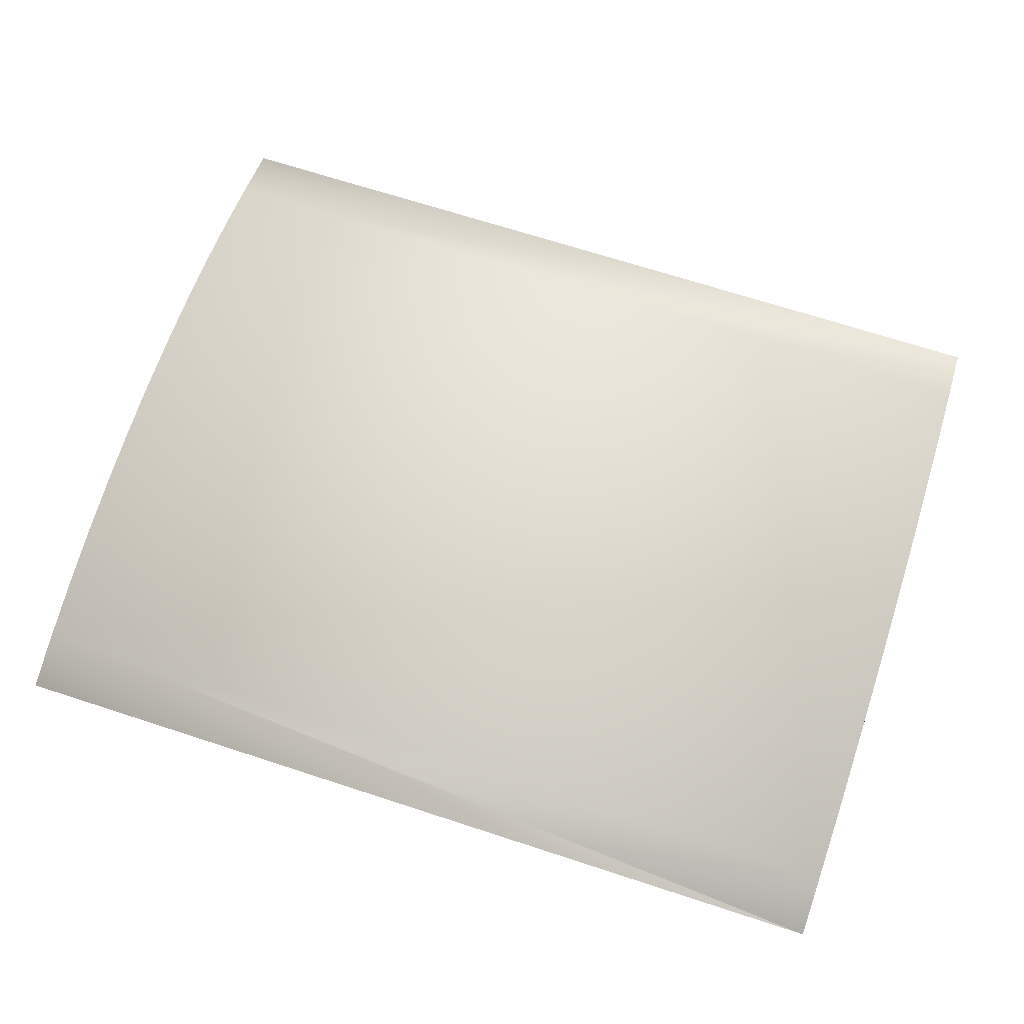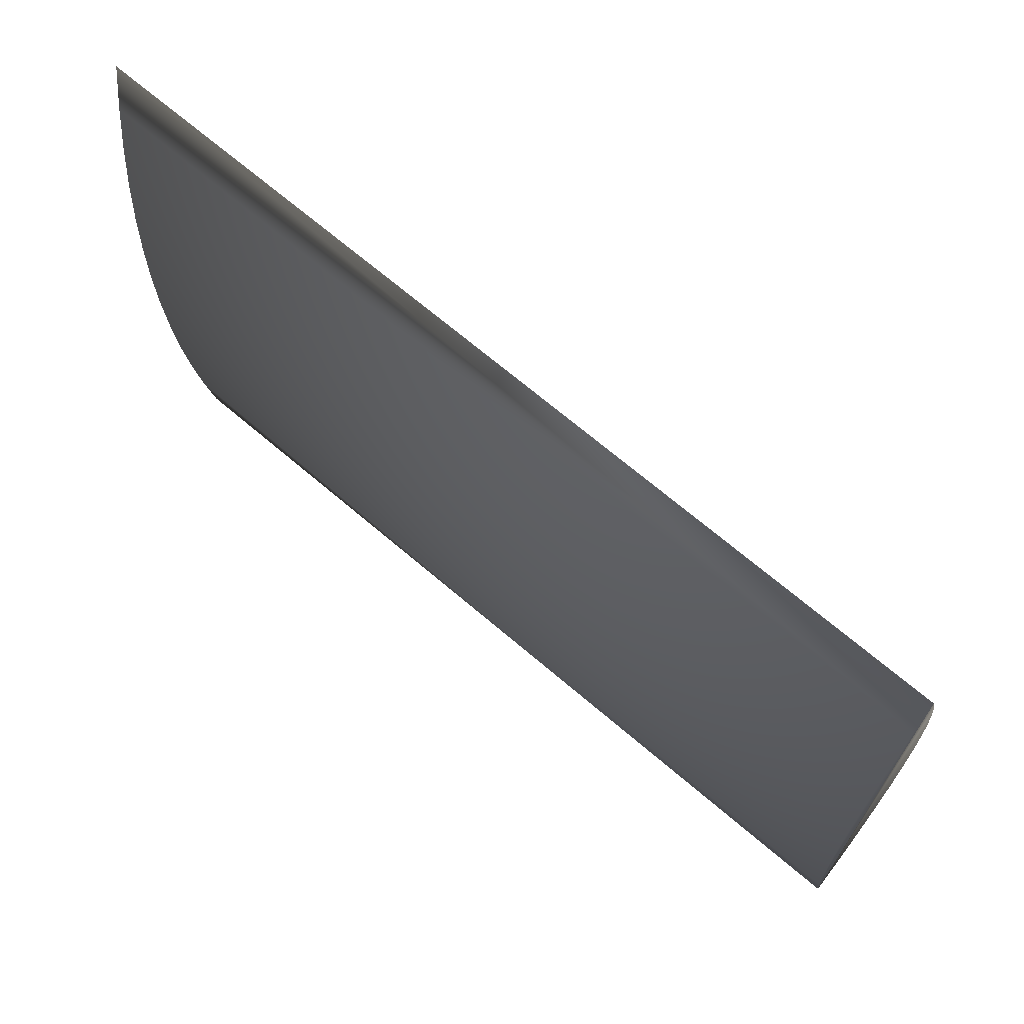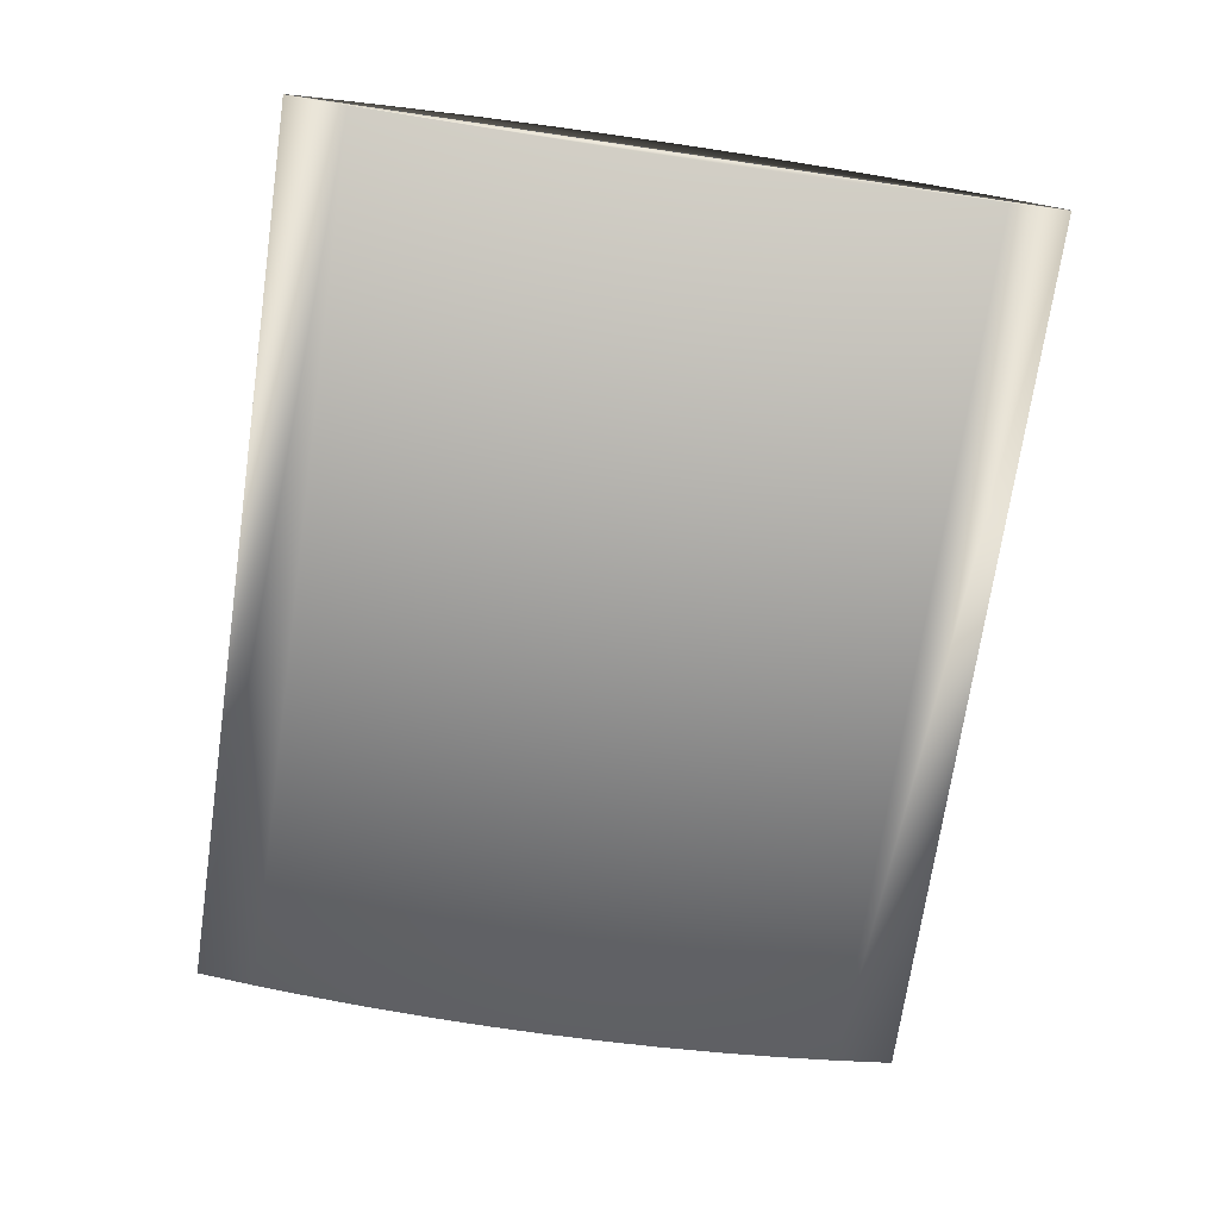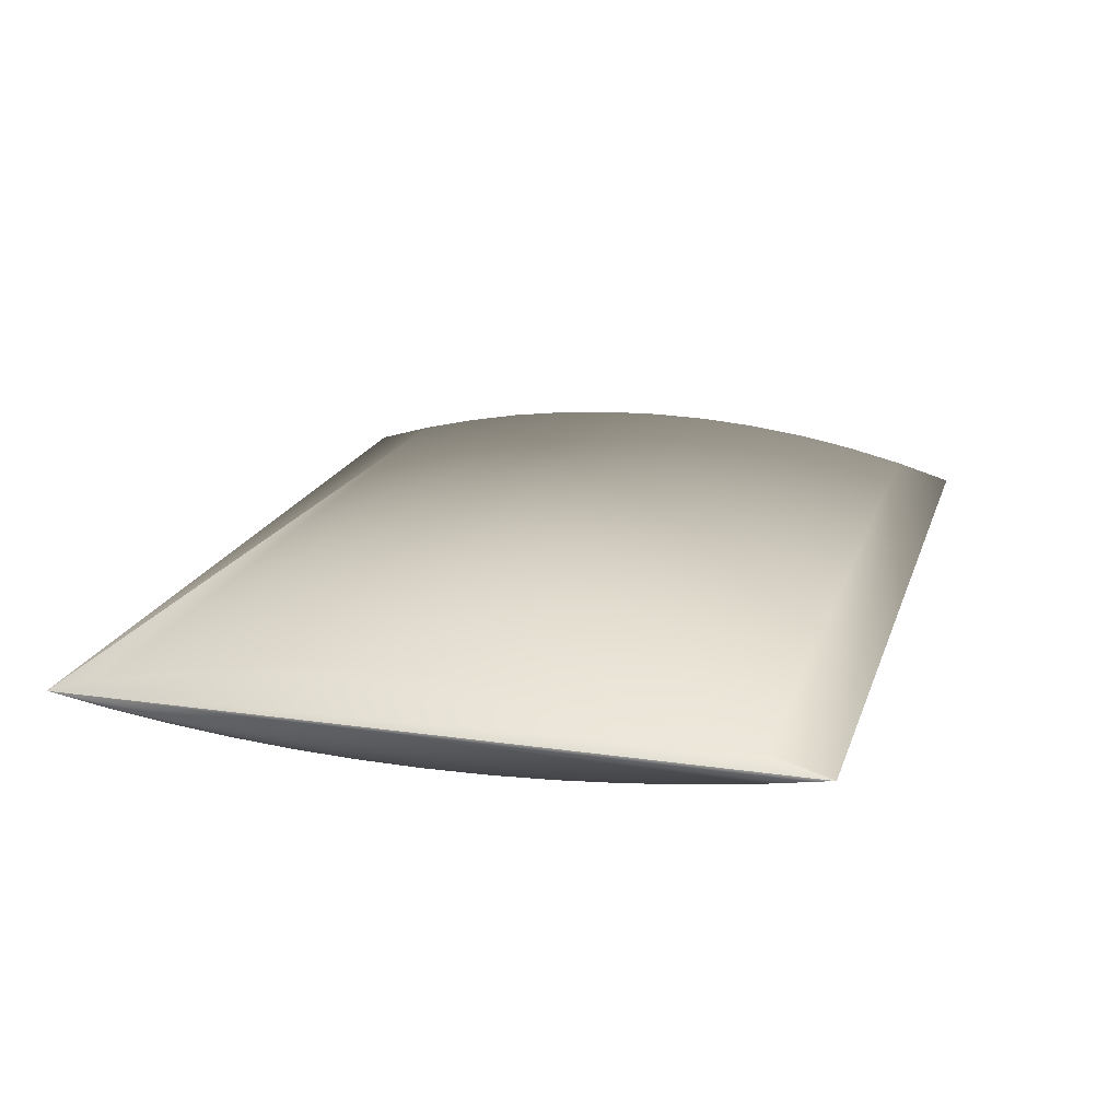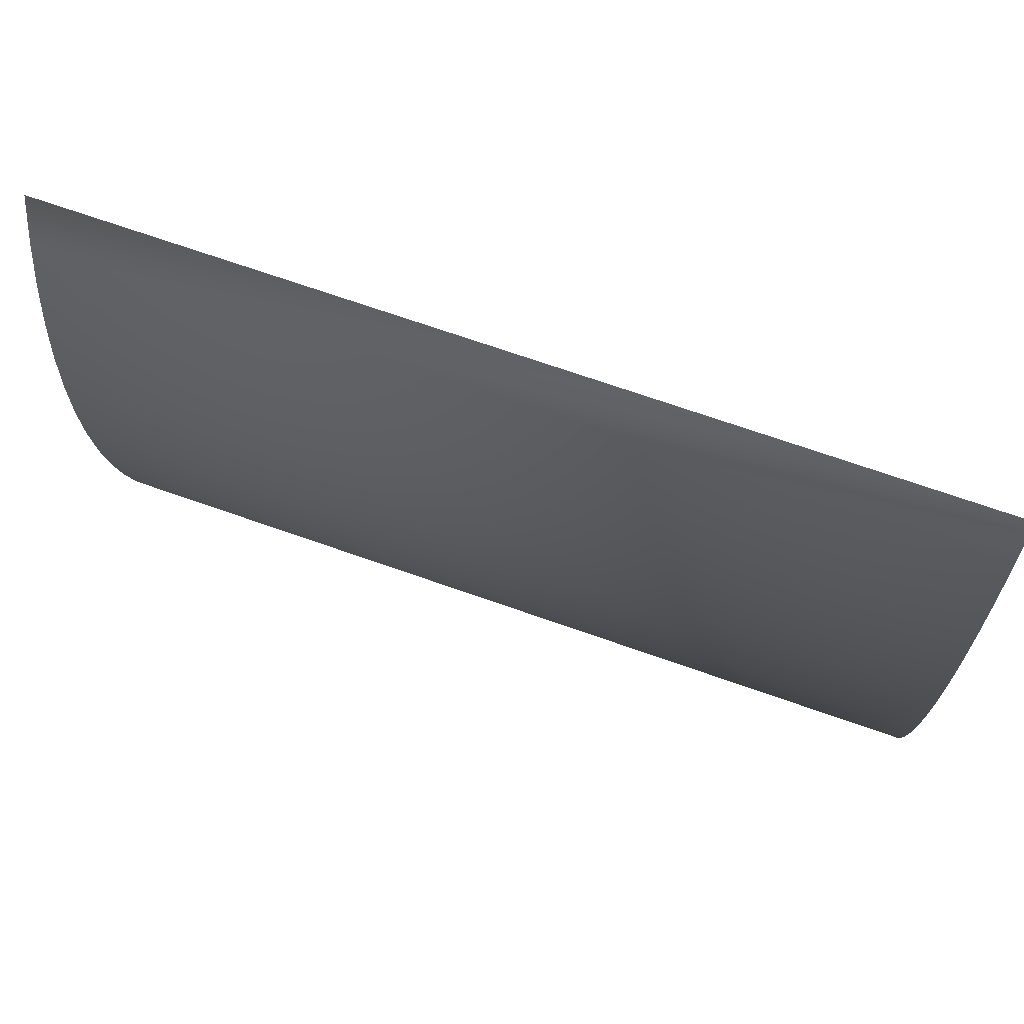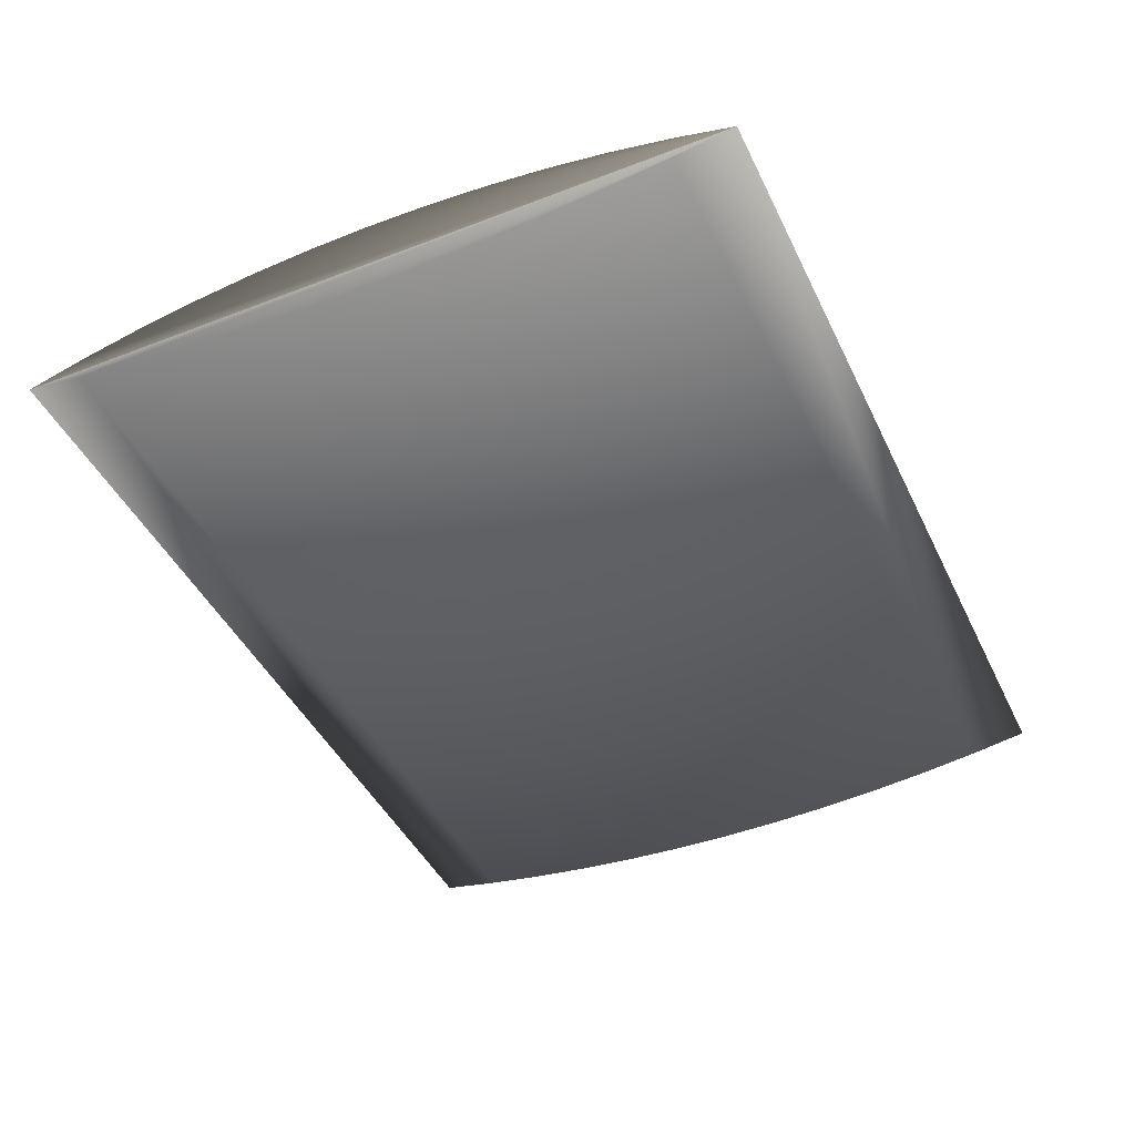
<metadata>
{"format":"obj","ext":"obj","renderer":"f3d","projection":"perspective","resolution":1024,"background":"white","views":[{"elev":68.6,"azim":-161.9,"up":"+Y"},{"elev":69.1,"azim":40.5,"up":"+Z"},{"elev":-71.0,"azim":-98.3,"up":"+Y"},{"elev":18.9,"azim":-74.4,"up":"+Y"},{"elev":70.5,"azim":-160.6,"up":"+Z"},{"elev":-43.9,"azim":114.4,"up":"+Y"}]}
</metadata>
<code>
v -0.3846 0.008634 0.2685
v -0.3846 -0.006417 -0.3078
v -0.3846 -0.006417 0.3194
v -0.3846 0.021 0.2168
v -0.3844 -0.006417 0.3194
v 0.3903 0.008634 0.2685
v -0.3846 0.03066 0.1645
v 0.3903 0.021 0.2168
v -0.3846 0.03758 0.1119
v 0.3903 -0.006417 0.3194
v 0.3903 -0.006417 -0.3078
v 0.3903 0.03066 0.1645
v -0.3846 0.04173 0.05891
v 0.3903 -0.0151 0.2676
v -0.3844 -0.006417 -0.3078
v 0.3903 0.03758 0.1119
v -0.3846 0.04312 0.005798
v -0.3844 -0.0151 0.2676
v 0.3903 0.04173 0.05891
v -0.3846 0.04173 -0.04731
v 0.3903 -0.02222 0.2155
v 0.3903 0.008634 -0.2569
v -0.3844 -0.0151 -0.256
v -0.3844 -0.02222 0.2155
v 0.3903 0.04312 0.005798
v -0.3846 0.03758 -0.1003
v 0.3903 -0.02776 0.1633
v 0.3903 0.021 -0.2052
v 0.3903 -0.0151 -0.256
v -0.3844 -0.02222 -0.2039
v -0.3844 -0.02776 0.1633
v 0.3903 0.04173 -0.04731
v -0.3846 0.03066 -0.153
v 0.3903 -0.03172 0.1108
v -0.3846 0.008634 -0.2569
v 0.3903 0.03066 -0.153
v 0.3903 -0.02222 -0.2039
v -0.3844 -0.02776 -0.1517
v -0.3844 -0.03172 0.1108
v 0.3903 0.03758 -0.1003
v -0.3846 0.021 -0.2052
v 0.3903 -0.0341 0.05835
v 0.3903 -0.02776 -0.1517
v -0.3844 -0.03172 -0.09925
v -0.3844 -0.0341 0.05835
v 0.3903 -0.03489 0.005798
v 0.3903 -0.03172 -0.09925
v -0.3844 -0.0341 -0.04675
v -0.3844 -0.03489 0.005798
v 0.3903 -0.0341 -0.04675
v 0.3143 -0.006417 -0.1449
v 0.3142 -0.006417 -0.145
g mesh1_mesh1-geometry
f 1 2 3
f 2 1 4
f 3 2 1
f 4 1 2
f 5 1 3
f 3 1 5
f 6 4 1
f 1 4 6
f 2 4 7
f 7 4 2
f 1 5 6
f 6 5 1
f 4 6 8
f 8 6 4
f 8 7 4
f 4 7 8
f 2 7 9
f 9 7 2
f 6 5 10
f 10 5 6
f 6 11 8
f 8 11 6
f 7 8 12
f 12 8 7
f 12 9 7
f 7 9 12
f 2 9 13
f 13 9 2
f 5 14 10
f 10 14 5
f 10 15 5
f 5 15 10
f 11 6 10
f 10 6 11
f 8 11 12
f 12 11 8
f 9 12 16
f 16 12 9
f 16 13 9
f 9 13 16
f 2 13 17
f 17 13 2
f 14 5 18
f 18 5 14
f 14 11 10
f 10 11 14
f 15 10 11
f 11 10 15
f 15 18 5
f 5 18 15
f 12 11 16
f 16 11 12
f 13 16 19
f 19 16 13
f 19 17 13
f 13 17 19
f 2 17 20
f 20 17 2
f 18 21 14
f 14 21 18
f 11 14 21
f 21 14 11
f 15 22 11
f 11 22 15
f 11 23 15
f 15 23 11
f 18 15 24
f 24 15 18
f 16 11 19
f 19 11 16
f 17 19 25
f 25 19 17
f 25 20 17
f 17 20 25
f 2 20 26
f 26 20 2
f 21 18 24
f 24 18 21
f 11 21 27
f 27 21 11
f 2 22 15
f 15 22 2
f 28 11 22
f 22 11 28
f 23 11 29
f 29 11 23
f 30 15 23
f 23 15 30
f 24 15 31
f 31 15 24
f 19 11 25
f 25 11 19
f 20 25 32
f 32 25 20
f 32 26 20
f 20 26 32
f 2 26 33
f 33 26 2
f 24 27 21
f 21 27 24
f 11 27 34
f 34 27 11
f 22 2 35
f 35 2 22
f 36 11 28
f 28 11 36
f 35 28 22
f 22 28 35
f 11 37 29
f 29 37 11
f 29 30 23
f 23 30 29
f 38 15 30
f 30 15 38
f 31 15 39
f 39 15 31
f 27 24 31
f 31 24 27
f 25 11 32
f 32 11 25
f 26 32 40
f 40 32 26
f 40 33 26
f 26 33 40
f 2 33 41
f 41 33 2
f 31 34 27
f 27 34 31
f 11 34 42
f 42 34 11
f 2 41 35
f 35 41 2
f 40 11 36
f 36 11 40
f 41 36 28
f 28 36 41
f 28 35 41
f 41 35 28
f 11 43 37
f 37 43 11
f 30 29 37
f 37 29 30
f 44 15 38
f 38 15 44
f 37 38 30
f 30 38 37
f 39 15 45
f 45 15 39
f 34 31 39
f 39 31 34
f 32 11 40
f 40 11 32
f 33 40 36
f 36 40 33
f 36 41 33
f 33 41 36
f 39 42 34
f 34 42 39
f 11 42 46
f 46 42 11
f 11 47 43
f 43 47 11
f 38 37 43
f 43 37 38
f 48 15 44
f 44 15 48
f 43 44 38
f 38 44 43
f 45 15 49
f 49 15 45
f 42 39 45
f 45 39 42
f 45 46 42
f 42 46 45
f 11 46 50
f 50 46 11
f 11 50 47
f 47 50 11
f 44 43 47
f 47 43 44
f 49 15 48
f 48 15 49
f 47 48 44
f 44 48 47
f 46 45 49
f 49 45 46
f 49 50 46
f 46 50 49
f 48 47 50
f 50 47 48
f 50 49 48
f 48 49 50
g mesh2_mesh2-geometry
l 51 52
g mesh3_mesh3-geometry
l 10 11
l 5 10
l 15 11

</code>
